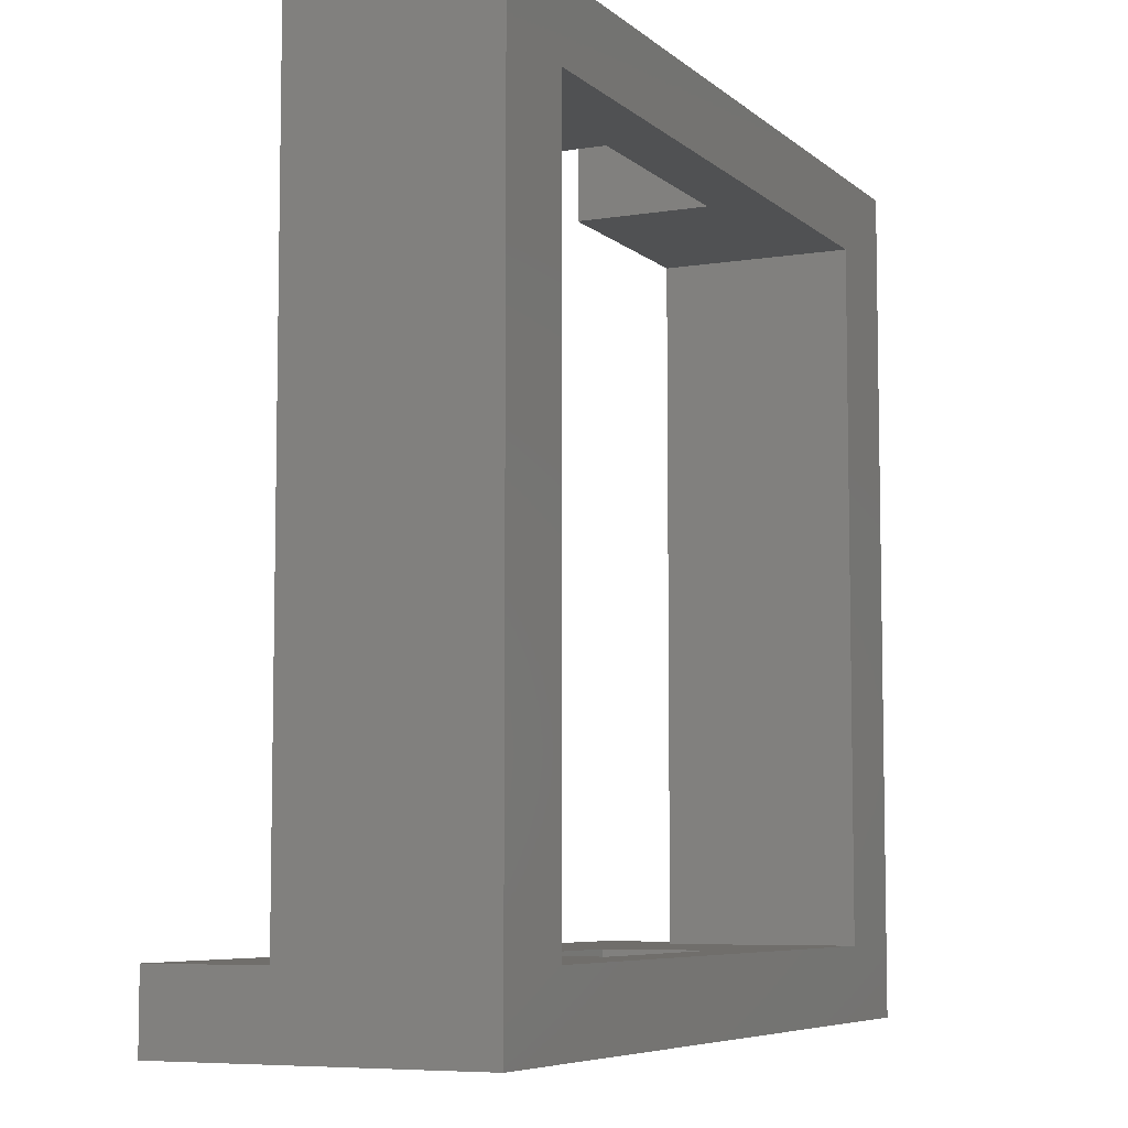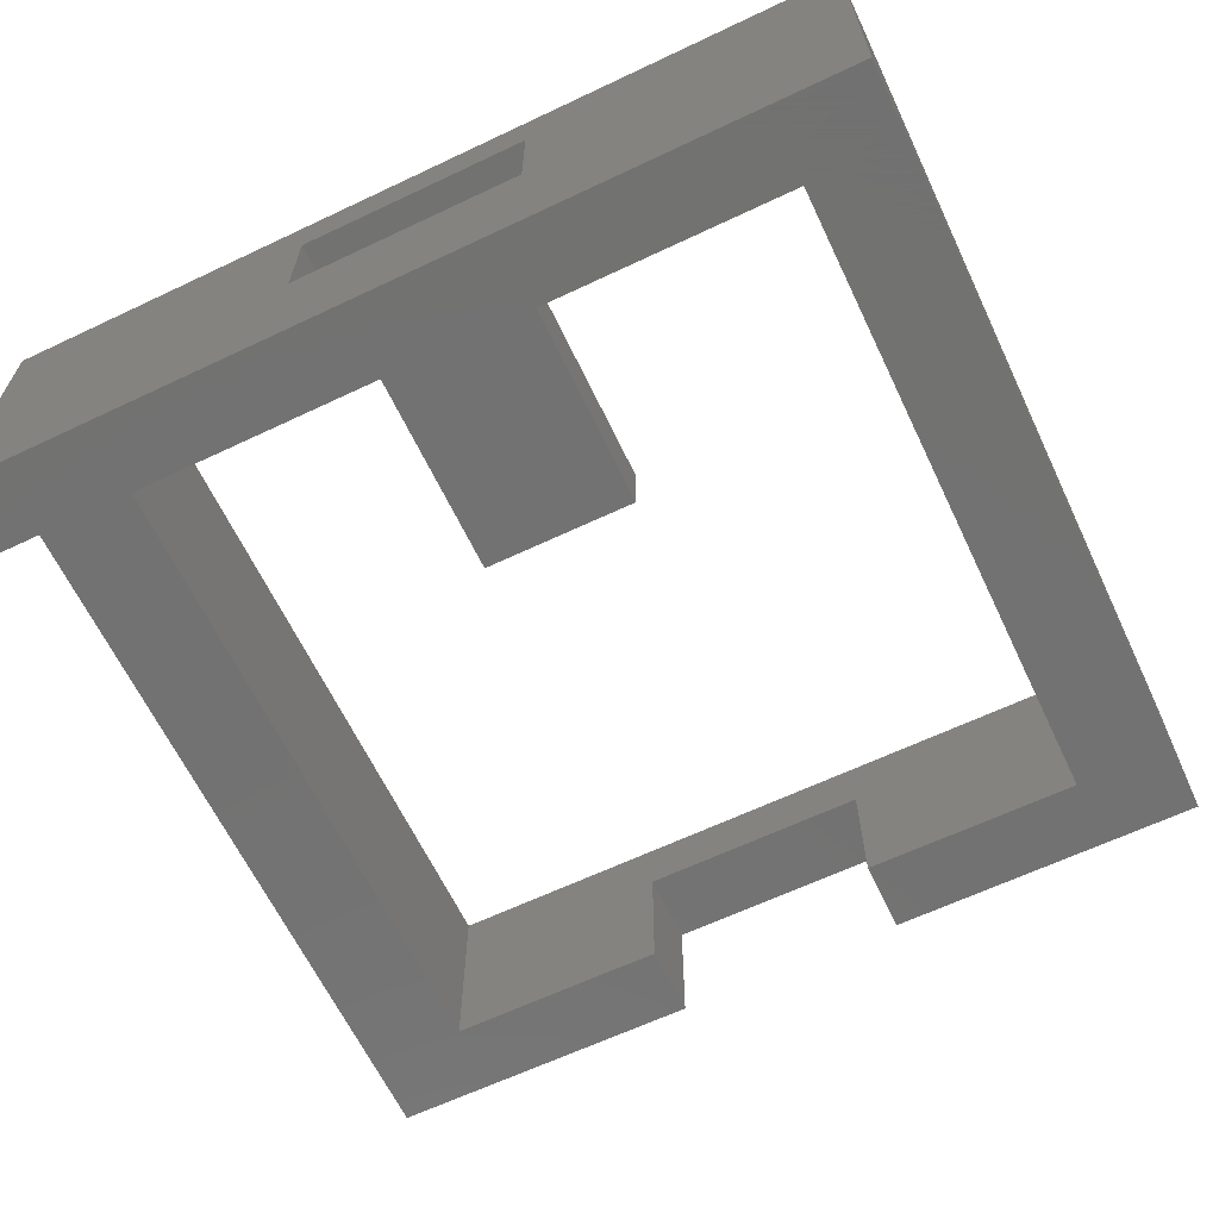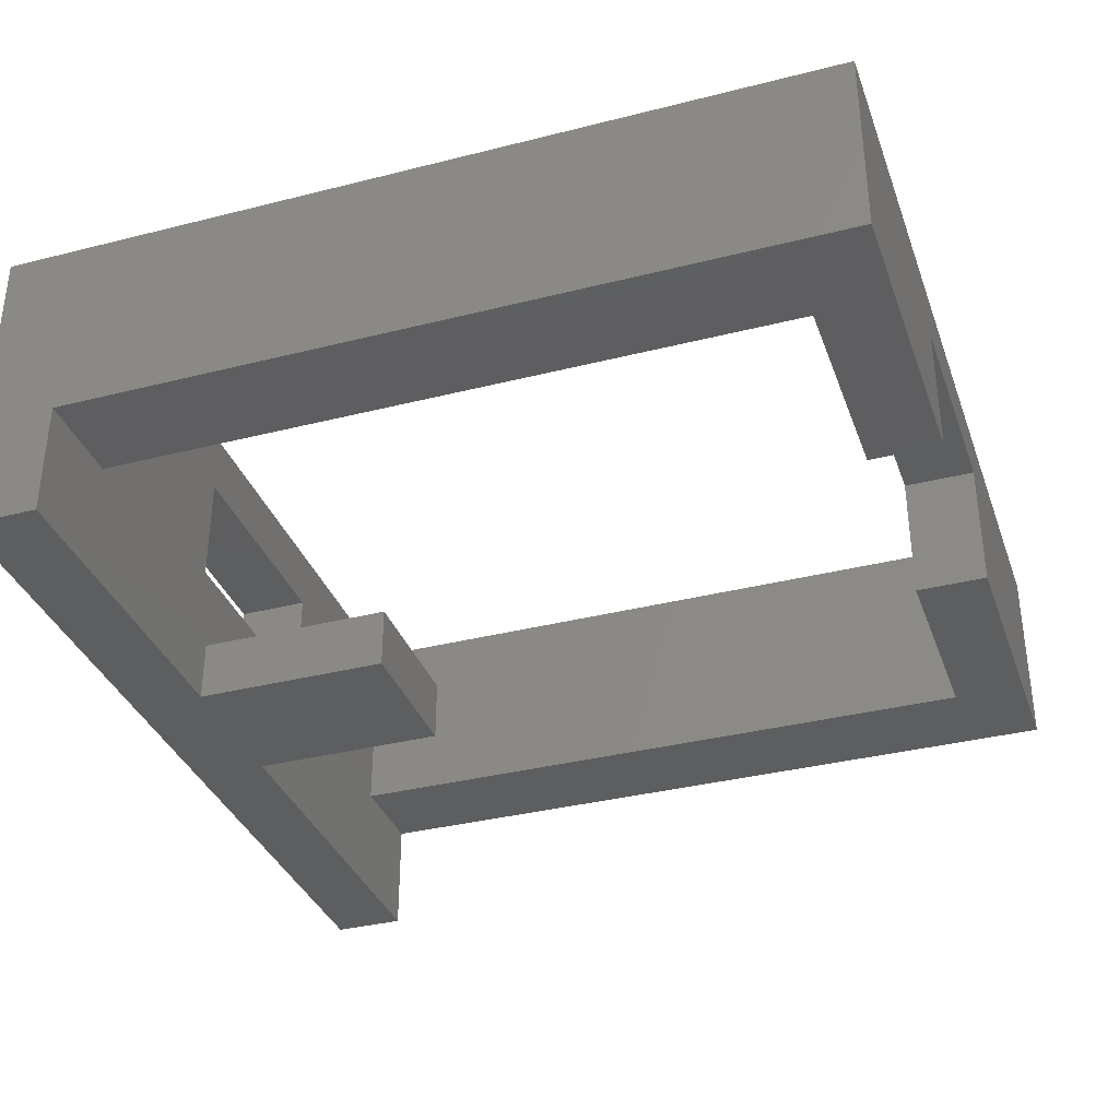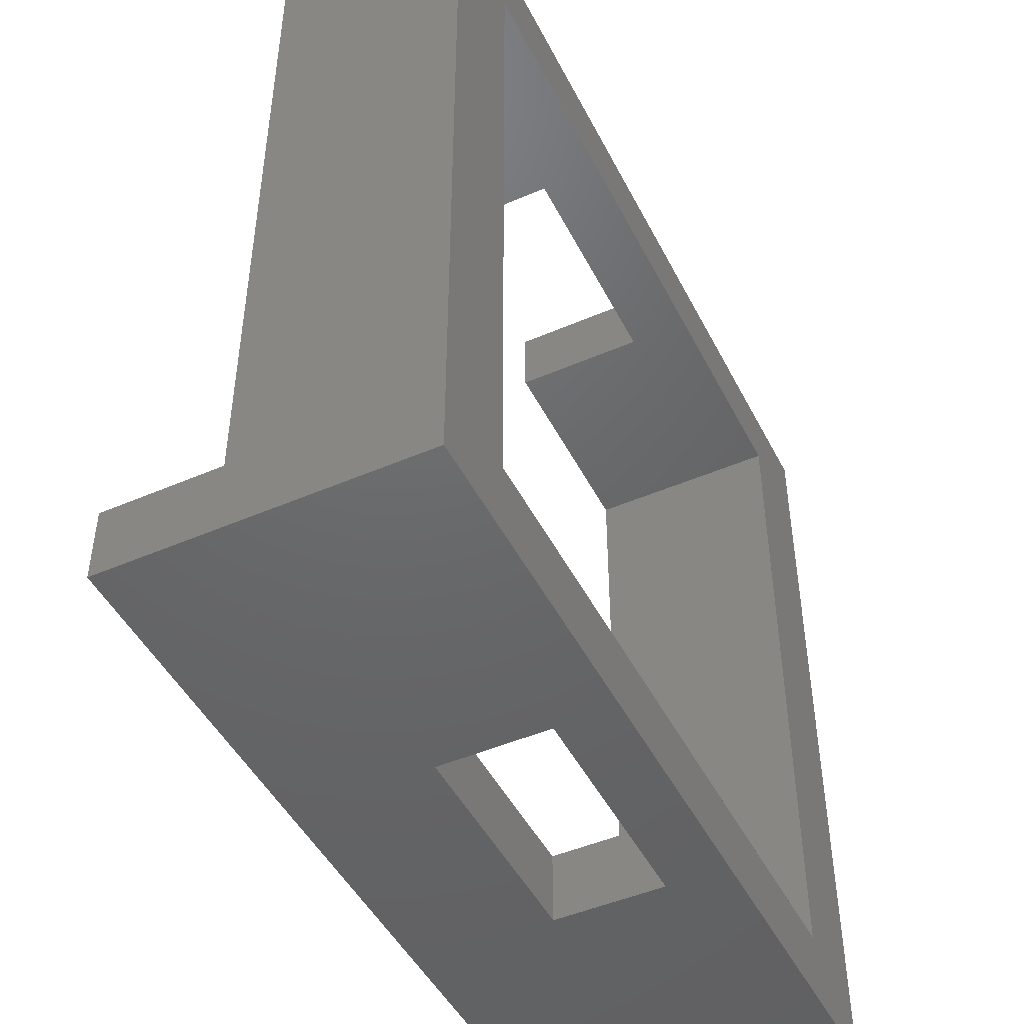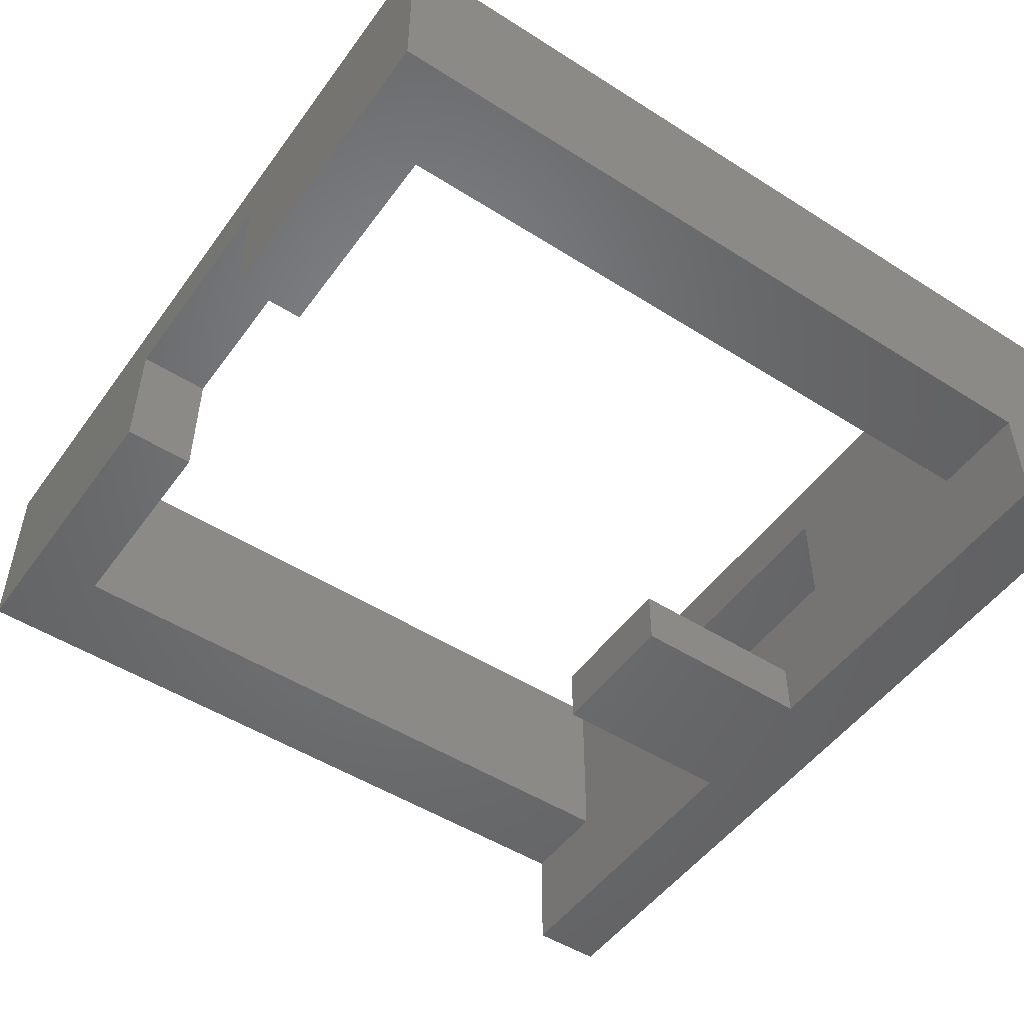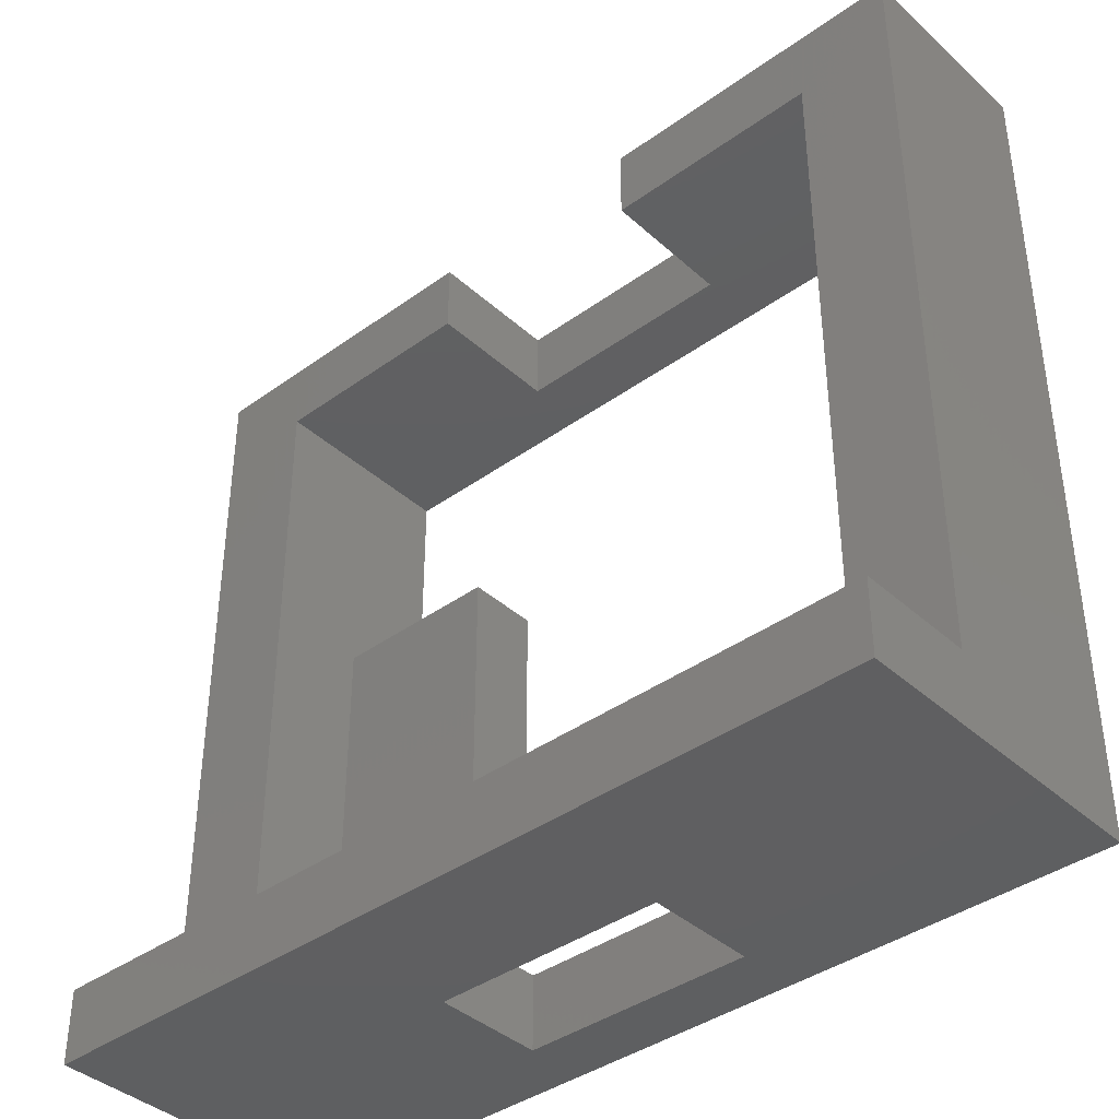
<metadata>
{"format":"stl","ext":"stl","renderer":"f3d","projection":"perspective","resolution":1024,"background":"white","views":[{"elev":-6.8,"azim":-64.8,"up":"+Y"},{"elev":-64.1,"azim":25.5,"up":"+Z"},{"elev":-35.1,"azim":108.6,"up":"+Z"},{"elev":-47.2,"azim":-63.9,"up":"+Y"},{"elev":-50.4,"azim":-124.8,"up":"+Z"},{"elev":-39.4,"azim":-138.1,"up":"+Y"}]}
</metadata>
<code>
# stl→obj: 44 verts, 92 faces
v 8.85 8.6 4
v 6.85 7.1 4
v 8.85 -8.6 4
v -6.85 7.1 4
v -8.85 8.6 4
v -6.85 -7.1 4
v 6.85 -7.1 4
v -8.85 -8.6 4
v 2.367 8.6 2.75
v 8.85 8.6 0
v 2.367 8.6 0
v -2.367 8.6 2.75
v -8.85 8.6 0
v -2.367 8.6 0
v -6.85 -7.1 0
v -8.85 -7.1 0
v -6.85 7.1 0
v -2.367 7.1 0
v 6.85 7.1 0
v 8.85 -7.1 0
v 6.85 -7.1 0
v 2.367 7.1 0
v -2.367 7.1 2.75
v 2.367 7.1 2.75
v 8.85 -8.6 -2.375
v 8.85 -7.1 -2.375
v -2.367 -8.6 2.75
v -2.367 -8.6 0.5
v -8.85 -8.6 -2.375
v 2.367 -8.6 0.5
v 2.367 -8.6 2.75
v -1 -7.1 -1.125
v 2 -7.1 -1.125
v 2 -7.1 -2.375
v -1 -7.1 -2.375
v -8.85 -7.1 -2.375
v 2.367 -7.1 2.75
v 2.367 -7.1 0.5
v -2.367 -7.1 0.5
v -2.367 -7.1 2.75
v 2 -3.1 -2.375
v -1 -3.1 -2.375
v -1 -3.1 -1.125
v 2 -3.1 -1.125
f 1 2 3
f 1 4 2
f 4 5 6
f 5 4 1
f 7 3 2
f 6 3 7
f 6 8 3
f 8 6 5
f 1 9 5
f 10 9 1
f 9 10 11
f 12 5 9
f 13 12 14
f 12 13 5
f 15 16 17
f 17 14 18
f 17 13 14
f 13 17 16
f 19 20 21
f 20 19 10
f 11 19 22
f 19 11 10
f 4 23 2
f 17 23 4
f 23 17 18
f 24 2 23
f 19 24 22
f 24 19 2
f 23 14 12
f 14 23 18
f 23 9 24
f 9 23 12
f 22 9 11
f 9 22 24
f 21 2 19
f 2 21 7
f 1 20 10
f 3 20 1
f 25 20 3
f 20 25 26
f 8 27 3
f 8 28 27
f 28 29 30
f 29 28 8
f 31 3 27
f 30 3 31
f 30 25 3
f 25 30 29
f 26 21 20
f 32 21 33
f 21 32 15
f 34 21 26
f 21 34 33
f 35 15 32
f 15 35 36
f 15 36 16
f 7 37 6
f 21 37 7
f 38 21 39
f 37 21 38
f 40 6 37
f 15 40 39
f 40 15 6
f 15 39 21
f 30 37 38
f 37 30 31
f 27 37 31
f 37 27 40
f 27 39 40
f 39 27 28
f 6 17 4
f 17 6 15
f 36 29 16
f 16 5 13
f 16 8 5
f 8 16 29
f 39 30 38
f 30 39 28
f 25 34 26
f 34 35 41
f 25 35 34
f 29 35 25
f 35 29 36
f 41 35 42
f 35 43 42
f 43 35 32
f 43 33 44
f 33 43 32
f 33 41 44
f 41 33 34
f 41 43 44
f 43 41 42

</code>
